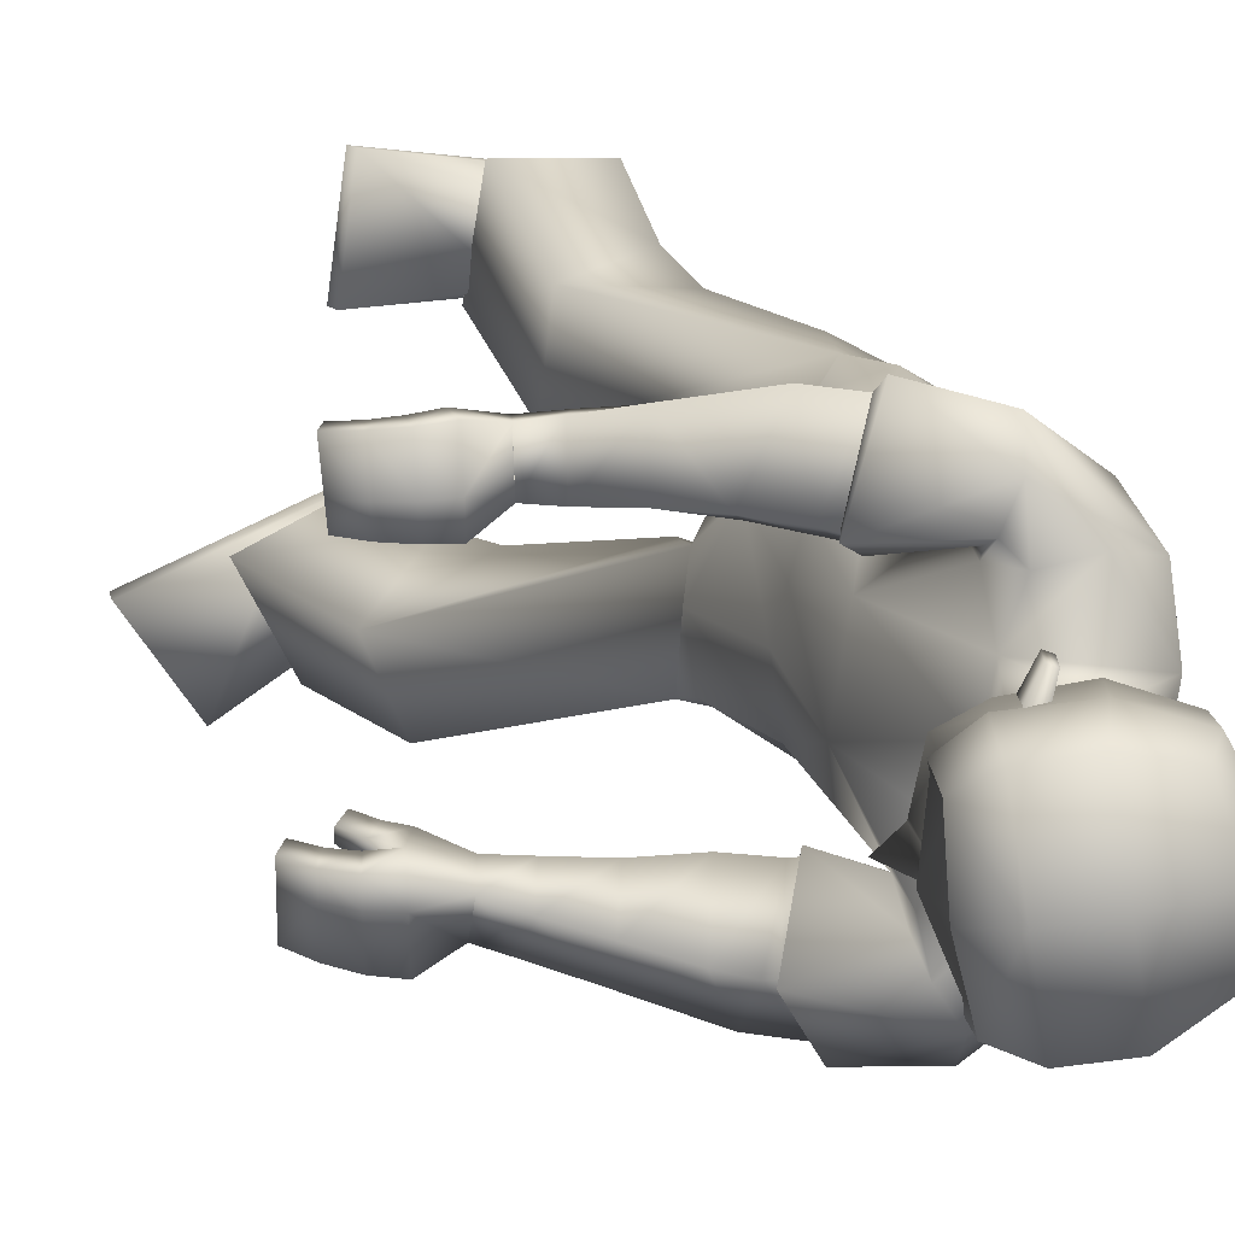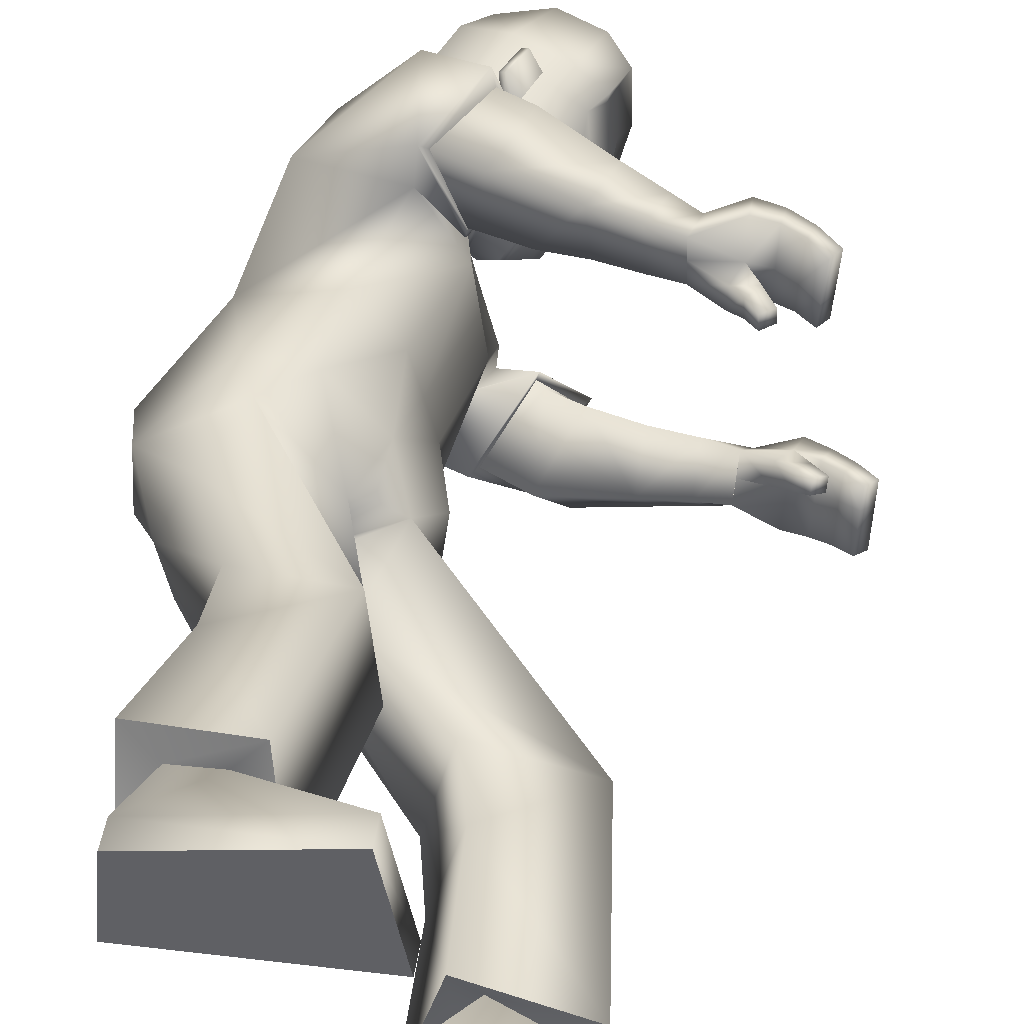
<metadata>
{"format":"obj","ext":"obj","renderer":"f3d","projection":"perspective","resolution":1024,"background":"white","views":[{"elev":16.9,"azim":168.3,"up":"+Z"},{"elev":38.2,"azim":16.6,"up":"+Z"}]}
</metadata>
<code>
o Zombie
v -0.07358 1.293 0.1536
v -0.0802 0.6327 0.1261
v 0.04763 1.303 0.1505
v 0.04448 0.6758 0.185
v 0.07158 0.9134 0.1719
v 0.06735 1.155 0.1545
v -0.06864 0.914 0.1327
v -0.07698 1.138 0.1798
v 0.138 0.6964 0.0567
v -0.07629 1.328 0.06369
v -0.0332 0.6414 -0.03105
v 0.07469 1.307 0.08191
v 0.1348 0.9165 0.09984
v 0.1471 1.122 0.08327
v -0.06985 0.9135 0.01966
v -0.1068 1.149 0.02387
v -0.115 0.7238 0.1013
v 0.005609 0.7456 0.188
v 0.08894 0.7622 0.1699
v -0.1005 0.7294 -0.0005
v 0.4328 0.03706 0.1026
v 0.4053 0.01569 0.2737
v 0.1595 -0.01736 0.2341
v 0.1453 -0.00658 0.1072
v 0.2809 0.3858 0.05499
v 0.2635 0.3893 0.1998
v 0.1316 0.2783 0.2113
v 0.1285 0.2548 0.0678
v 0.2534 0.08793 0.1307
v 0.1784 0.06704 0.2284
v 0.24 0.07595 0.2293
v 0.1695 0.07576 0.1294
v 0.2782 0.08293 0.2696
v 0.1299 0.04983 0.09955
v 0.3007 0.0571 0.1063
v 0.1315 0.07668 0.2638
v 0.4388 -0.003645 0.09848
v 0.4113 -0.02501 0.2696
v 0.1655 -0.05807 0.2299
v 0.1512 -0.04729 0.103
v 0.5931 1.056 0.2333
v 0.5846 1.052 0.1417
v 0.5748 1.025 0.1449
v 0.5831 1.029 0.2347
v 0.2127 1.168 0.2824
v 0.18 1.069 0.25
v 0.2345 1.086 0.1439
v 0.2664 1.184 0.1787
v 0.534 1.002 0.1788
v 0.4741 1.022 0.1828
v 0.5351 1.002 0.1584
v 0.473 1.021 0.1506
v 0.1954 1.587 0.05765
v 0.1224 1.35 0.02003
v -0.01247 1.432 0.06479
v 0.08236 1.37 0.04078
v 0.1656 1.423 0.06057
v 0.1956 1.536 0.06684
v -0.03522 1.503 0.09076
v -0.004166 1.375 0.05919
v 0.1361 1.503 0.1002
v 0.04564 1.403 0.07423
v 0.09459 1.382 0.06512
v 0.1062 1.448 0.08693
v 0.1793 1.508 0.06768
v 0.1848 1.507 -0.01347
v 0.1847 1.437 -0.00708
v 0.1046 1.101 0.246
v 0.1864 1.225 0.1693
v 0.1539 1.199 0.2788
v 0.1399 1.129 0.1273
v 0.09481 1.087 0.2576
v 0.1909 1.242 0.1645
v 0.1445 1.211 0.2969
v 0.1395 1.124 0.1175
v 0.4795 1.104 0.2493
v 0.4815 1.058 0.1444
v 0.4847 1.066 0.2508
v 0.475 1.099 0.1414
v 0.4238 1.03 0.2328
v 0.4299 1.081 0.1689
v 0.4235 1.037 0.1655
v 0.4309 1.074 0.2376
v 0.4243 1.034 0.1997
v 0.519 0.9827 0.1581
v 0.5876 1.053 0.174
v 0.5777 1.026 0.1762
v 0.4839 1.059 0.1929
v 0.4768 1.101 0.1818
v 0.5177 0.9827 0.1797
v 0.4307 1.078 0.2034
v 0.5192 1.101 0.2446
v 0.5576 1.084 0.2391
v 0.5143 1.061 0.1448
v 0.5448 1.049 0.1451
v 0.5526 1.055 0.2406
v 0.5203 1.067 0.2459
v 0.5503 1.082 0.1423
v 0.5132 1.097 0.1422
v 0.5173 1.064 0.1875
v 0.5474 1.05 0.1821
v 0.5153 1.099 0.1799
v 0.5529 1.081 0.1771
v 0.3725 1.037 0.2365
v 0.3889 1.092 0.2455
v 0.3893 1.105 0.1699
v 0.373 1.049 0.1611
v 0.3021 1.047 0.2399
v 0.3277 1.143 0.1754
v 0.3237 1.119 0.2591
v 0.3051 1.069 0.1549
v 0.497 1.007 0.1536
v 0.06994 1.284 0.1736
v 0.04424 1.26 0.2743
v 0.4957 1.007 0.1805
v 0.5124 1.03 0.1518
v 0.5108 1.029 0.1863
v 0.1309 1.355 0.01897
v 0.0763 1.465 0.1317
v 0.08736 1.462 0.1352
v 0.08964 1.519 0.1376
v 0.1007 1.515 0.1411
v 0.1173 1.434 0.08931
v 0.1239 1.519 0.09469
v 0.04382 1.484 0.1162
v 0.1065 0.3829 0.04734
v 0.1127 0.3971 0.1901
v 0.0851 1.454 0.08004
v 0.02417 0.547 0.1756
v 0.004994 0.5178 0.02467
v 0.1028 1.525 0.0878
v 0.1516 1.537 0.1125
v 0.06496 1.566 0.1277
v 0.09465 1.658 0.1177
v -0.01422 1.597 0.1072
v 0.1992 1.539 0.08003
v 0.168 1.64 0.105
v 0.01386 1.651 0.09926
v 0.2077 1.613 0.07505
v -0.0258 1.302 -0.1866
v 0.1076 0.6689 -0.1763
v 0.1001 1.329 -0.1646
v 0.2115 0.7192 -0.1334
v 0.1569 0.9233 -0.1148
v 0.1266 1.186 -0.1461
v 0.003207 0.9192 -0.1597
v -0.02076 1.156 -0.2103
v -0.005737 0.6574 -0.05566
v 0.08595 1.291 0.004953
v 0.1678 0.6969 0.05806
v -0.06955 1.313 -0.01947
v -0.1001 1.148 -0.02216
v -0.0569 0.915 -0.02363
v 0.1572 1.121 0.01812
v 0.1528 0.9179 0.0368
v 0.1995 0.7265 0.0188
v -0.05077 1.327 -0.1008
v 0.02557 0.6539 -0.05659
v 0.09856 1.305 -0.07183
v 0.1697 0.9201 -0.02419
v 0.1673 1.121 -0.04703
v -0.04399 0.9165 -0.0668
v -0.09245 1.148 -0.06844
v 0.09132 0.7734 -0.1935
v 0.2091 0.7944 -0.107
v -0.04522 0.7433 -0.07121
v 0.163 0.7792 0.08109
v 0.2217 0.7942 -0.01967
v 0.002053 0.7534 -0.1447
v 0.6898 0.09925 -0.1881
v 0.5931 0.1096 -0.3331
v 0.3819 0.1027 -0.1973
v 0.4216 0.09453 -0.07571
v 0.4861 0.5171 -0.1087
v 0.4298 0.4858 -0.2396
v 0.3324 0.3504 -0.1932
v 0.3764 0.356 -0.05469
v 0.5268 0.1768 -0.1335
v 0.4167 0.1819 -0.1922
v 0.4733 0.1828 -0.218
v 0.4497 0.1756 -0.09827
v 0.499 0.1788 -0.2697
v 0.4184 0.1529 -0.05797
v 0.573 0.191 -0.1206
v 0.3662 0.1461 -0.2159
v 0.6893 0.05799 -0.1907
v 0.5926 0.06831 -0.3357
v 0.3813 0.06139 -0.1999
v 0.421 0.05327 -0.0783
v 0.6406 1.093 -0.2068
v 0.6435 1.114 -0.1172
v 0.6309 1.089 -0.1118
v 0.6282 1.068 -0.1996
v 0.2562 1.169 -0.2874
v 0.2302 1.091 -0.2152
v 0.2767 1.163 -0.1237
v 0.2984 1.24 -0.1984
v 0.5884 1.08 -0.1231
v 0.5209 1.09 -0.1367
v 0.5891 1.088 -0.1045
v 0.5221 1.099 -0.1056
v 0.1717 1.596 -0.1003
v 0.1949 1.599 -0.02258
v 0.1334 1.339 -0.02839
v -0.05273 1.443 0.005627
v 0.1089 1.355 -0.06989
v -0.03176 1.439 -0.06368
v 0.06427 1.372 -0.07349
v 0.2154 1.436 -0.03505
v 0.2032 1.532 -0.0277
v 0.1396 1.433 -0.1128
v 0.1684 1.546 -0.1149
v -0.07779 1.521 0.01374
v -0.05988 1.512 -0.07387
v -0.02781 1.379 -0.000304
v -0.02361 1.379 -0.0642
v 0.08739 1.37 -0.01873
v 0.1012 1.516 -0.1329
v 0.02056 1.412 -0.09292
v 0.06971 1.392 -0.1009
v 0.1418 1.348 -0.02907
v 0.07557 1.46 -0.1177
v 0.152 1.518 -0.114
v 0.1971 1.513 -0.02786
v 0.181 1.509 -0.03862
v 0.1779 1.44 -0.05256
v 0.1819 1.428 -0.03048
v 0.1538 1.126 -0.215
v 0.244 1.265 -0.2027
v 0.197 1.201 -0.2887
v 0.2047 1.195 -0.1217
v 0.1435 1.11 -0.2202
v 0.2503 1.285 -0.2035
v 0.1877 1.21 -0.3088
v 0.2081 1.197 -0.1104
v 0.5345 1.149 -0.2247
v 0.5371 1.134 -0.1112
v 0.5302 1.111 -0.2155
v 0.5414 1.173 -0.1195
v 0.4748 1.094 -0.1783
v 0.4819 1.168 -0.1452
v 0.474 1.13 -0.1227
v 0.483 1.131 -0.2021
v 0.4745 1.112 -0.1512
v 0.5745 1.069 -0.09629
v 0.6425 1.107 -0.1488
v 0.63 1.082 -0.1425
v 0.5352 1.121 -0.1578
v 0.5389 1.164 -0.1589
v 0.5737 1.06 -0.1161
v 0.4824 1.15 -0.1741
v 0.5725 1.139 -0.2217
v 0.6081 1.119 -0.2154
v 0.5714 1.127 -0.1143
v 0.602 1.112 -0.1144
v 0.5985 1.091 -0.208
v 0.5661 1.105 -0.2132
v 0.6125 1.143 -0.1213
v 0.5781 1.162 -0.1219
v 0.5695 1.118 -0.1562
v 0.6002 1.103 -0.1504
v 0.5759 1.154 -0.1586
v 0.6107 1.133 -0.1548
v 0.4272 1.092 -0.1813
v 0.4393 1.136 -0.2187
v 0.4356 1.186 -0.1611
v 0.4236 1.143 -0.124
v 0.3571 1.092 -0.1919
v 0.3695 1.209 -0.1797
v 0.3728 1.148 -0.2431
v 0.3536 1.152 -0.1276
v 0.5489 1.086 -0.1024
v 0.1213 1.3 -0.2028
v 0.08893 1.265 -0.2939
v 0.5475 1.077 -0.1272
v 0.5647 1.111 -0.109
v 0.5633 1.098 -0.1406
v 0.1175 1.36 -0.07083
v 0.03416 1.481 -0.1496
v 0.04366 1.478 -0.1565
v 0.0461 1.535 -0.153
v 0.05561 1.533 -0.16
v 0.08522 1.447 -0.1247
v 0.09143 1.532 -0.1222
v 0.007943 1.498 -0.1233
v 0.3318 0.4686 -0.04507
v 0.2936 0.4537 -0.1828
v 0.05749 1.465 -0.1043
v 0.168 0.5722 -0.1572
v 0.1782 0.5694 -0.0165
v 0.07334 1.537 -0.1089
v 0.113 1.552 -0.1452
v 0.02617 1.581 -0.1312
v 0.05906 1.672 -0.1199
v 0.08244 1.687 -0.000689
v -0.04302 1.609 -0.08502
v -0.06199 1.613 0.01666
v 0.168 1.551 -0.1281
v 0.1326 1.654 -0.1314
v -0.01295 1.661 -0.07968
v -0.01144 1.679 0.0129
v 0.1558 1.669 -0.01274
v 0.2046 1.63 -0.02226
v 0.1788 1.624 -0.1176
v 0.2053 1.215 0.1733
v 0.1573 1.121 0.1313
v 0.2569 1.255 -0.2062
v 0.2181 1.185 -0.1257
v 0.1801 1.425 -0.03042
v 0.176 1.439 -0.05562
v 0.1839 1.436 -0.004011
v -0.0149 1.31 0.1652
v 0.07511 1.251 0.1454
v 0.04913 1.287 0.2253
v 0.06974 1.243 0.1564
v 0.03325 1.322 -0.1871
v 0.1314 1.282 -0.1453
v 0.09051 1.301 -0.2512
v 0.1324 1.266 -0.1686
v 0.1539 1.199 0.2788
v 0.1046 1.101 0.246
v 0.1399 1.129 0.1273
v 0.1864 1.225 0.1693
v 0.197 1.201 -0.2887
v 0.1538 1.126 -0.215
v 0.2047 1.195 -0.1217
v 0.244 1.265 -0.2027
v 0.24 0.07595 0.2293
v 0.1784 0.06704 0.2284
v 0.1695 0.07576 0.1294
v 0.2534 0.08793 0.1307
v 0.3007 0.0571 0.1063
v 0.2782 0.08293 0.2696
v 0.1315 0.07668 0.2638
v 0.1299 0.04983 0.09955
v 0.4733 0.1828 -0.218
v 0.4167 0.1819 -0.1922
v 0.4497 0.1756 -0.09827
v 0.5268 0.1768 -0.1335
v 0.573 0.191 -0.1206
v 0.499 0.1788 -0.2697
v 0.3662 0.1461 -0.2159
v 0.4184 0.1529 -0.05797
v 0.4388 -0.003645 0.09848
v 0.4113 -0.02501 0.2696
v 0.1655 -0.05807 0.2299
v 0.1512 -0.04729 0.103
v 0.6893 0.05799 -0.1907
v 0.5926 0.06831 -0.3357
v 0.3813 0.06139 -0.1999
v 0.421 0.05327 -0.0783
v 0.1495 1.374 -0.02875
v 0.1706 1.416 -0.02951
v 0.1569 1.406 0.05017
v 0.1341 1.415 -0.1023
v 0.1737 1.412 -0.03019
v 0.163 1.391 -0.02982
v 0.1282 1.414 -0.1014
v 0.1511 1.406 0.05102
v 0.1423 1.413 -0.02545
v -0.08269 0.6274 0.03631
v 0.04768 0.6532 -0.1263
v -0.01208 0.5142 0.1008
v 0.1596 0.5486 -0.07734
f 146 144 165
f 15 7 8
f 20 17 7
f 331 328 22
f 16 8 1
f 14 13 155
f 13 19 167
f 14 154 149
f 7 5 6
f 12 312 3
f 313 14 12
f 5 18 19
f 5 13 14
f 151 152 16
f 148 150 9
f 166 20 15
f 152 153 15
f 166 148 11
f 4 9 19
f 9 150 167
f 11 361 20
f 2 4 18
f 24 21 37
f 330 24 23
f 331 21 24
f 328 329 23
f 2 129 4
f 130 9 25
f 11 130 363
f 4 26 25
f 33 334 30
f 332 29 32
f 34 32 30
f 332 33 31
f 26 333 35
f 27 28 335
f 28 25 35
f 27 36 333
f 346 347 344
f 23 39 38
f 23 24 40
f 21 22 38
f 86 87 43
f 95 98 42
f 103 86 42
f 101 87 44
f 308 231 325
f 306 46 321
f 323 305 306
f 321 46 45
f 104 107 82
f 105 83 81
f 107 106 81
f 104 80 83
f 210 203 53
f 61 132 133
f 60 62 55
f 215 60 55
f 217 204 54
f 149 217 56
f 10 60 215
f 12 56 60
f 55 62 125
f 205 55 59
f 204 221 118
f 67 209 224
f 57 65 61
f 131 128 119
f 54 118 63
f 62 63 123
f 56 54 63
f 56 63 62
f 53 139 136
f 224 210 66
f 65 136 132
f 66 311 67
f 66 210 58
f 227 209 67
f 74 72 68
f 73 69 322
f 73 74 70
f 72 75 322
f 6 75 72
f 314 74 73
f 315 73 75
f 114 8 72
f 80 84 88
f 81 91 89
f 82 52 50
f 84 50 88
f 81 79 77
f 78 76 83
f 78 97 92
f 83 76 89
f 112 85 90
f 95 43 87
f 103 93 41
f 44 87 86
f 49 90 85
f 77 52 82
f 116 117 49
f 115 90 49
f 112 116 51
f 89 76 92
f 102 92 93
f 77 94 100
f 94 95 101
f 96 44 41
f 97 96 93
f 88 100 97
f 100 101 96
f 89 102 99
f 102 103 98
f 77 79 99
f 94 99 98
f 108 104 105
f 111 109 106
f 110 105 106
f 108 111 107
f 47 111 108
f 48 45 110
f 47 48 109
f 46 108 110
f 8 114 1
f 313 315 6
f 3 312 314
f 52 77 116
f 50 115 117
f 77 88 117
f 52 112 115
f 62 60 56
f 118 221 357
f 354 123 63
f 119 120 122
f 131 121 122
f 128 64 120
f 124 122 120
f 123 61 125
f 364 287 286
f 129 127 26
f 130 11 9
f 287 364 289
f 127 27 26
f 25 28 126
f 53 203 303
f 295 134 137
f 138 134 295
f 133 132 137
f 132 136 139
f 59 135 297
f 59 125 133
f 133 134 138
f 297 135 138
f 302 137 139
f 58 136 65
f 162 163 147
f 169 162 146
f 171 336 339
f 163 157 140
f 155 160 161
f 167 168 160
f 161 159 149
f 146 147 145
f 316 157 159
f 159 317 142
f 168 165 144
f 144 145 161
f 163 152 151
f 148 158 156
f 166 153 162
f 162 153 152
f 158 148 166
f 143 165 168
f 156 168 167
f 158 169 362
f 141 164 165
f 186 170 173
f 338 337 172
f 339 338 173
f 172 337 336
f 141 143 289
f 174 156 290
f 158 364 290
f 143 156 174
f 179 342 182
f 340 183 181
f 183 342 179
f 180 182 340
f 175 174 184
f 343 177 176
f 184 174 177
f 176 175 341
f 348 351 350
f 172 171 187
f 189 173 172
f 187 171 170
f 192 247 246
f 191 258 255
f 263 258 191
f 261 256 193
f 307 194 324
f 327 231 308
f 325 324 194
f 242 267 264
f 265 266 241
f 241 266 267
f 264 265 243
f 210 212 202
f 218 285 293
f 216 207 219
f 207 216 215
f 217 208 206
f 149 159 208
f 157 151 215
f 159 157 216
f 285 219 207
f 214 207 205
f 204 206 278
f 224 209 226
f 211 283 218
f 279 288 291
f 206 220 278
f 283 220 219
f 208 220 206
f 208 219 220
f 202 212 298
f 224 225 210
f 223 218 292
f 225 226 310
f 212 210 225
f 227 226 209
f 228 232 234
f 233 235 326
f 230 234 233
f 326 235 232
f 235 145 147
f 233 318 273
f 235 319 145
f 232 147 274
f 248 244 240
f 249 251 241
f 242 244 199
f 244 248 199
f 237 239 241
f 238 240 243
f 252 257 238
f 243 251 249
f 272 275 250
f 255 261 247
f 190 253 263
f 193 190 246
f 198 200 245
f 237 242 201
f 198 277 276
f 275 277 198
f 200 276 272
f 252 236 249
f 253 252 262
f 237 248 260
f 254 260 261
f 190 193 256
f 253 256 257
f 248 238 257
f 260 257 256
f 249 239 259
f 262 259 258
f 259 239 237
f 258 259 254
f 268 270 265
f 266 269 271
f 270 269 266
f 267 271 268
f 196 195 268
f 270 194 197
f 269 197 196
f 195 194 270
f 147 140 274
f 317 145 319
f 318 316 142
f 276 237 201
f 199 248 277
f 277 248 237
f 201 199 275
f 219 208 216
f 357 221 278
f 220 355 278
f 282 280 279
f 291 284 282
f 280 222 288
f 284 222 280
f 283 285 218
f 127 126 28
f 289 143 175
f 290 156 158
f 287 176 177
f 287 175 176
f 174 286 177
f 303 203 202
f 299 294 295
f 300 301 295
f 299 292 293
f 304 298 292
f 214 213 297
f 293 285 214
f 293 296 300
f 300 296 297
f 304 299 302
f 212 223 298
f 306 305 48
f 305 45 48
f 306 47 46
f 308 196 197
f 307 197 194
f 308 195 196
f 310 211 223
f 309 310 226
f 309 227 67
f 311 66 65
f 305 323 320
f 72 8 6
f 1 114 314
f 313 3 113
f 140 316 318
f 273 142 317
f 354 311 57
f 356 310 309
f 357 356 354
f 355 356 357
f 358 353 360
f 352 360 359
f 360 352 358
f 360 353 359
f 364 362 141
f 363 129 2
f 169 164 362
f 164 141 362
f 361 2 17
f 17 20 361
f 364 286 290
f 130 126 363
f 126 127 363
f 129 363 127
f 363 361 11
f 364 158 362
f 7 17 18
f 146 165 164
f 15 8 16
f 20 7 15
f 331 22 21
f 16 1 10
f 14 155 154
f 13 167 155
f 14 149 12
f 7 6 8
f 312 10 1
f 10 312 12
f 14 313 6
f 313 12 3
f 5 19 13
f 5 14 6
f 151 16 10
f 148 9 11
f 166 15 153
f 152 15 16
f 166 11 20
f 4 19 18
f 9 167 19
f 2 18 17
f 24 37 40
f 330 23 329
f 331 24 330
f 328 23 22
f 130 25 126
f 4 25 9
f 33 30 31
f 332 32 34
f 34 30 334
f 332 31 29
f 26 35 25
f 27 335 36
f 28 35 335
f 27 333 26
f 346 344 345
f 23 38 22
f 23 40 39
f 21 38 37
f 86 43 42
f 95 42 43
f 103 42 98
f 101 44 96
f 308 325 195
f 306 321 71
f 323 306 71
f 321 45 320
f 104 82 80
f 105 81 106
f 107 81 82
f 104 83 105
f 210 53 58
f 61 133 125
f 215 55 205
f 217 54 56
f 149 56 12
f 10 215 151
f 12 60 10
f 55 125 59
f 205 59 213
f 204 118 54
f 67 224 66
f 57 61 123
f 131 119 121
f 62 123 125
f 53 136 58
f 65 132 61
f 66 58 65
f 74 68 70
f 73 322 75
f 73 70 69
f 72 322 68
f 74 314 114
f 314 73 113
f 73 315 113
f 315 75 6
f 114 72 74
f 80 88 78
f 81 89 79
f 82 50 84
f 81 77 82
f 78 83 80
f 78 92 76
f 83 89 91
f 112 90 115
f 95 87 101
f 103 41 86
f 44 86 41
f 49 85 51
f 116 49 51
f 115 49 117
f 112 51 85
f 89 92 102
f 102 93 103
f 77 100 88
f 94 101 100
f 96 41 93
f 97 93 92
f 88 97 78
f 100 96 97
f 89 99 79
f 102 98 99
f 77 99 94
f 94 98 95
f 108 105 110
f 111 106 107
f 110 106 109
f 108 107 104
f 47 108 46
f 48 110 109
f 47 109 111
f 46 110 45
f 3 314 113
f 52 116 112
f 50 117 88
f 77 117 116
f 52 115 50
f 118 357 354
f 123 354 57
f 354 63 118
f 119 122 121
f 131 122 124
f 128 120 119
f 124 120 64
f 129 26 4
f 53 303 139
f 295 137 302
f 138 295 301
f 133 137 134
f 132 139 137
f 59 297 213
f 59 133 135
f 133 138 135
f 297 138 301
f 302 139 303
f 162 147 146
f 169 146 164
f 171 339 170
f 163 140 147
f 155 161 154
f 167 160 155
f 161 149 154
f 146 145 144
f 157 316 140
f 316 159 142
f 317 161 145
f 161 317 159
f 168 144 160
f 144 161 160
f 163 151 157
f 148 156 150
f 166 162 169
f 162 152 163
f 158 166 169
f 143 168 156
f 156 167 150
f 141 165 143
f 186 173 189
f 338 172 173
f 339 173 170
f 172 336 171
f 174 290 286
f 143 174 175
f 179 182 180
f 340 181 178
f 183 179 181
f 180 340 178
f 175 184 341
f 343 176 185
f 184 177 343
f 176 341 185
f 348 350 349
f 172 187 188
f 189 172 188
f 187 170 186
f 192 246 191
f 191 255 192
f 263 191 246
f 261 193 247
f 307 324 327
f 327 308 307
f 325 194 195
f 242 264 240
f 265 241 243
f 241 267 242
f 264 243 240
f 210 202 203
f 218 293 292
f 207 215 205
f 217 206 204
f 149 208 217
f 157 215 216
f 159 216 208
f 285 207 214
f 214 205 213
f 204 278 221
f 224 226 225
f 211 218 223
f 279 291 281
f 283 219 285
f 202 298 304
f 223 292 298
f 212 225 223
f 228 234 230
f 233 326 229
f 230 233 229
f 326 232 228
f 235 147 232
f 318 234 274
f 234 318 233
f 319 233 273
f 233 319 235
f 232 274 234
f 248 240 238
f 249 241 239
f 242 199 201
f 237 241 242
f 238 243 236
f 252 238 236
f 243 249 236
f 272 250 245
f 255 247 192
f 190 263 246
f 193 246 247
f 198 245 250
f 198 276 200
f 275 198 250
f 200 272 245
f 252 249 262
f 253 262 263
f 237 260 254
f 254 261 255
f 190 256 253
f 253 257 252
f 248 257 260
f 260 256 261
f 249 259 262
f 262 258 263
f 259 237 254
f 258 254 255
f 268 265 264
f 266 271 267
f 270 266 265
f 267 268 264
f 196 268 271
f 270 197 269
f 269 196 271
f 195 270 268
f 318 142 273
f 276 201 272
f 199 277 275
f 277 237 276
f 201 275 272
f 357 278 355
f 355 283 211
f 283 355 220
f 282 279 281
f 291 282 281
f 280 288 279
f 284 280 282
f 127 28 27
f 289 175 287
f 287 177 286
f 303 202 304
f 299 295 302
f 300 295 294
f 299 293 294
f 304 292 299
f 214 297 296
f 293 214 296
f 293 300 294
f 300 297 301
f 304 302 303
f 306 48 47
f 308 197 307
f 310 223 225
f 309 226 227
f 309 67 311
f 311 65 57
f 305 320 45
f 1 314 312
f 313 113 315
f 140 318 274
f 273 317 319
f 309 311 356
f 356 311 354
f 211 310 355
f 355 310 356
f 364 141 289
f 363 2 361
f 7 18 5

</code>
